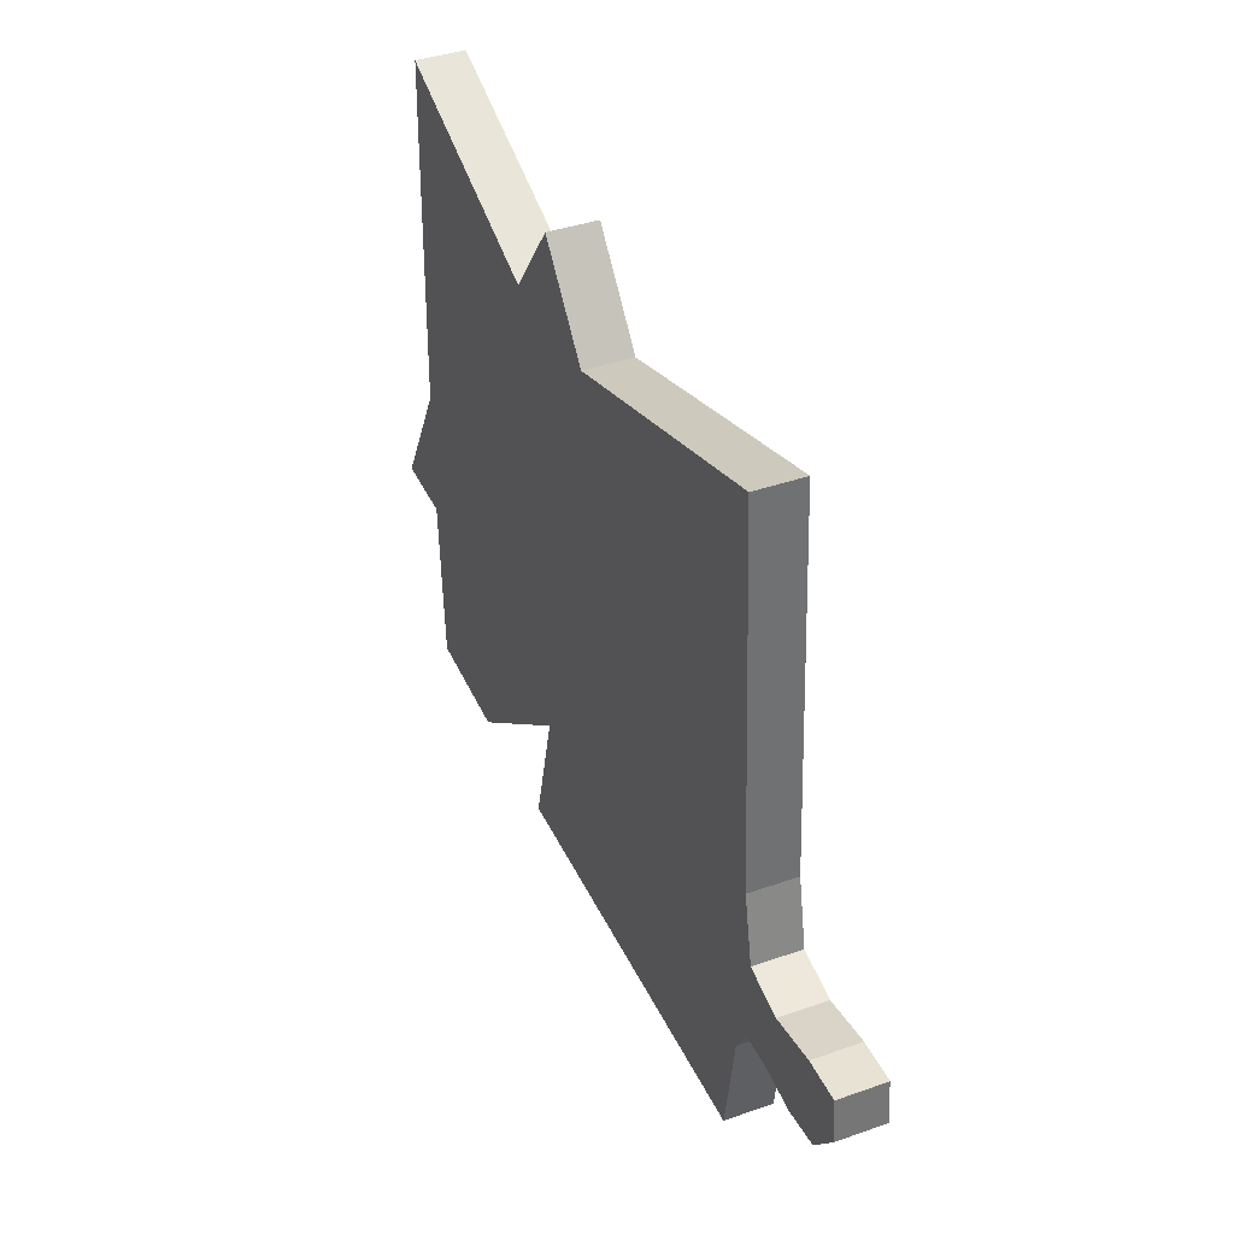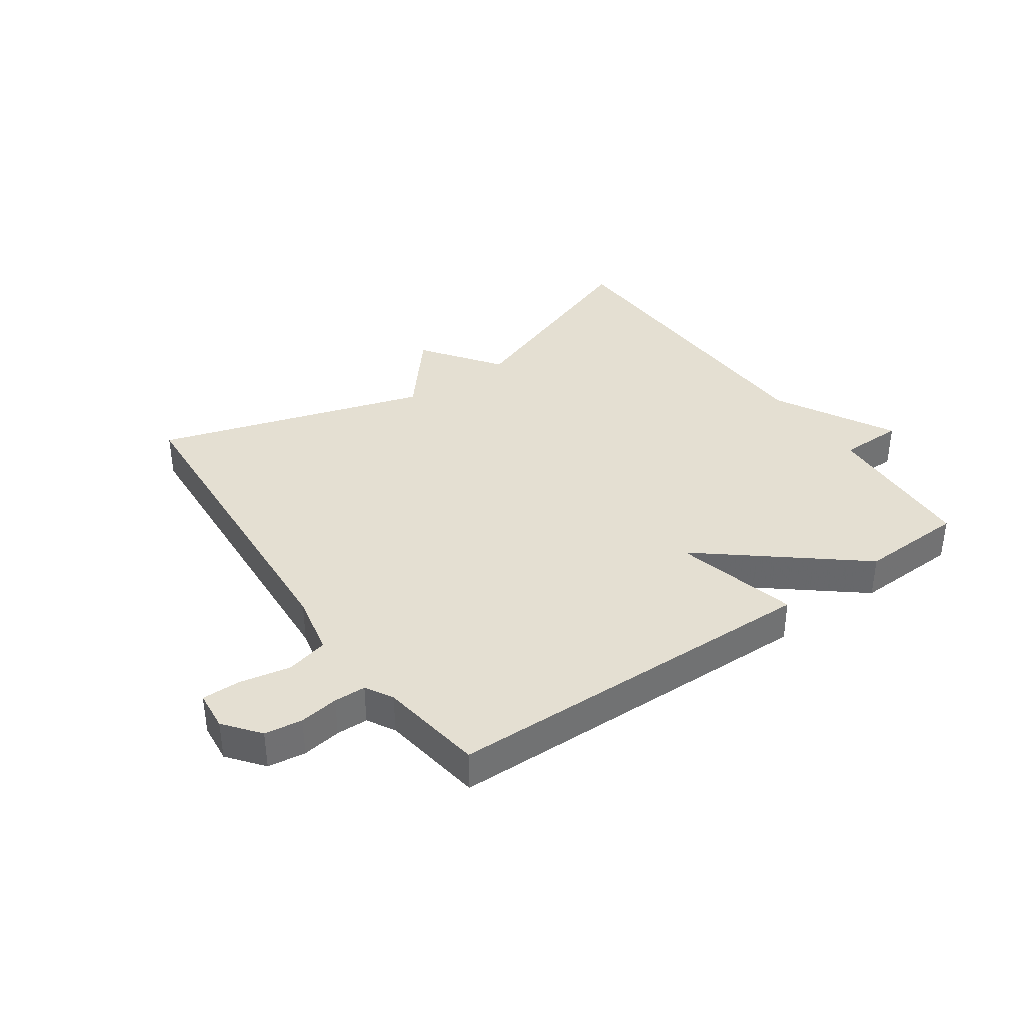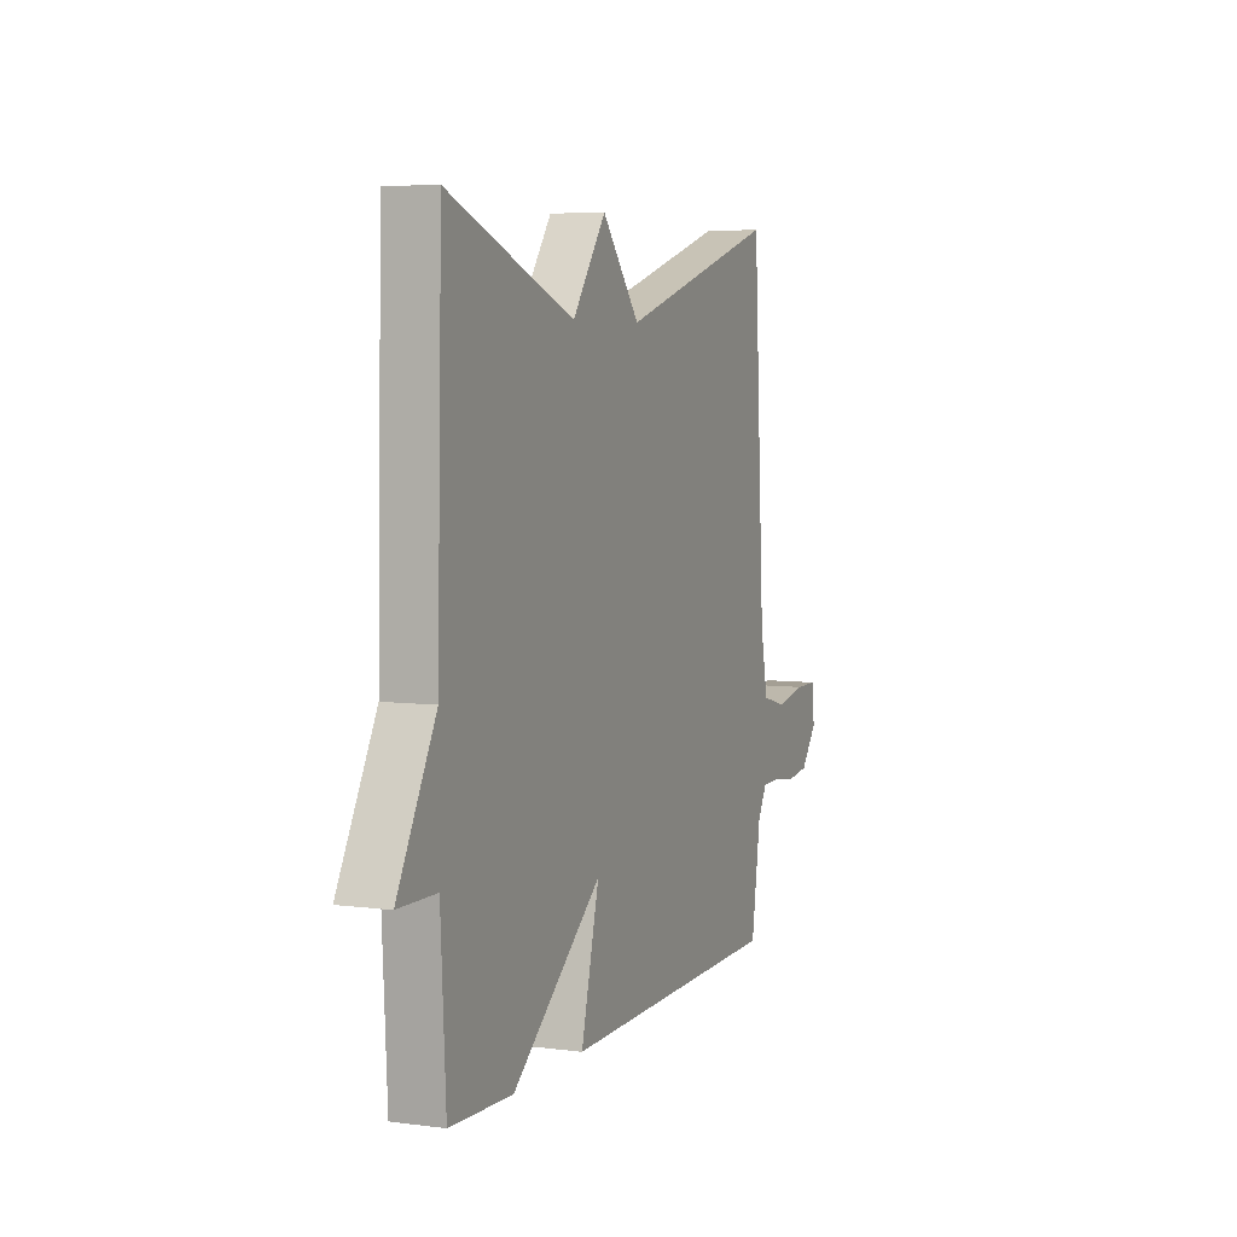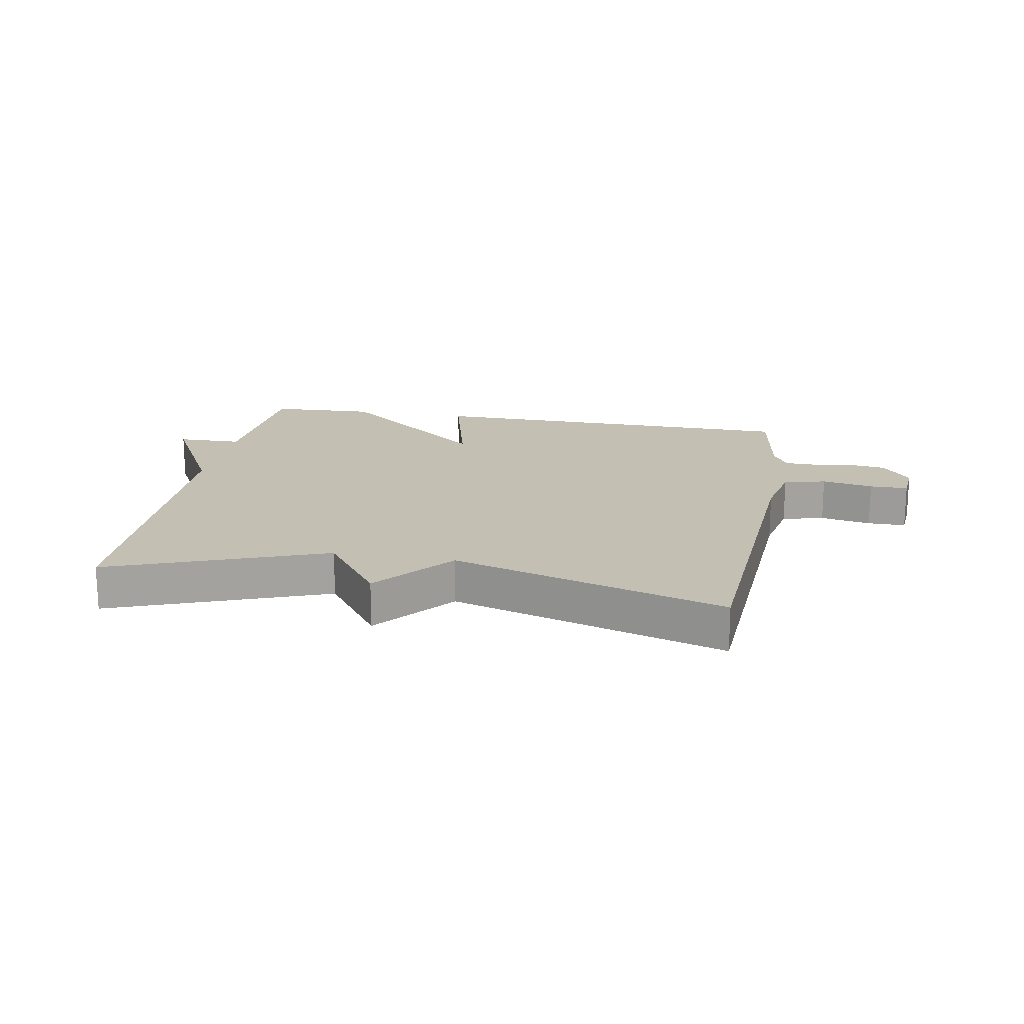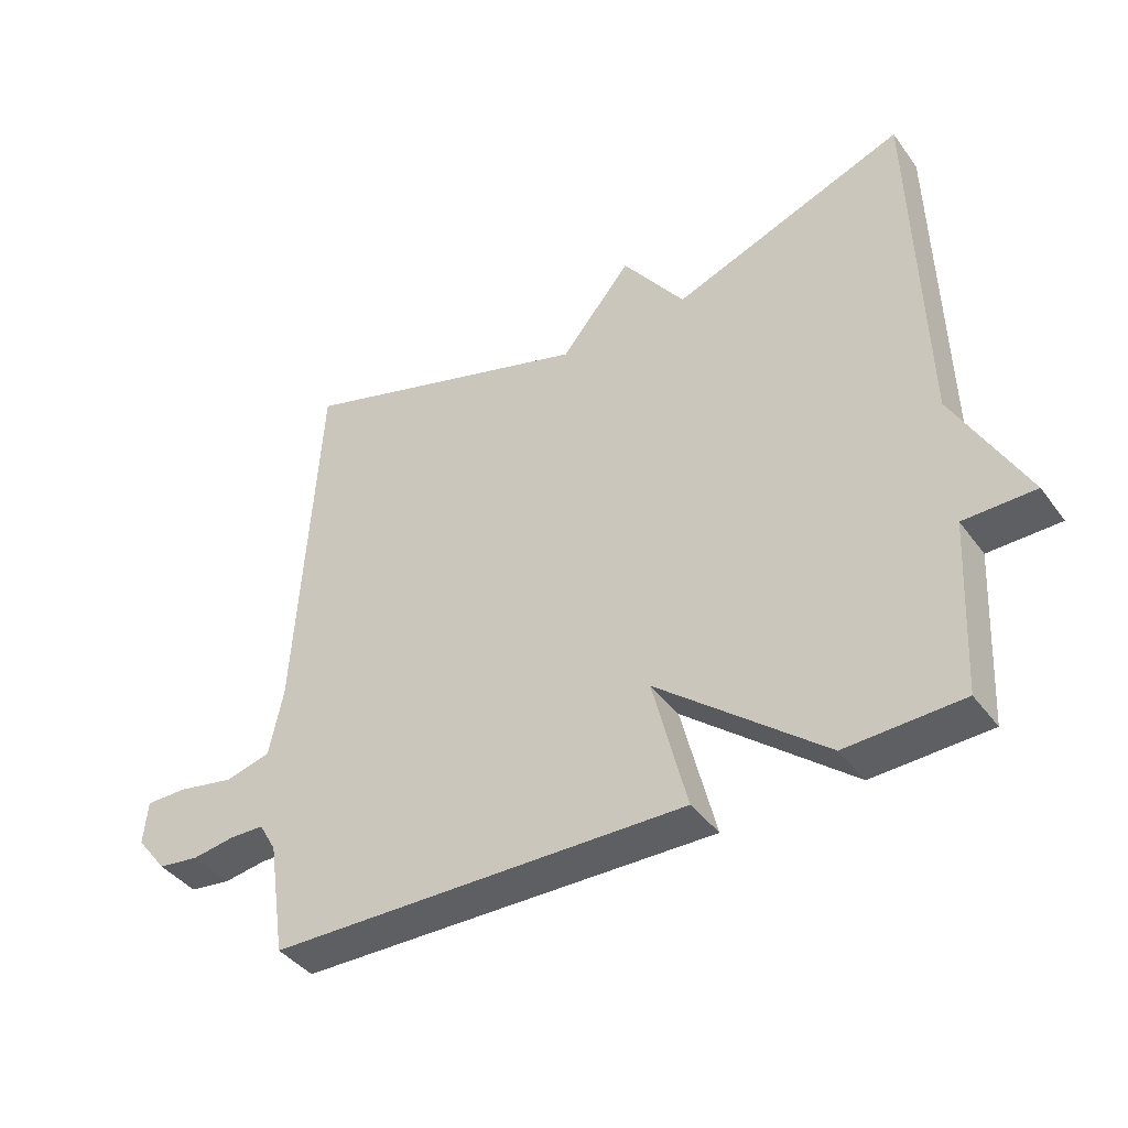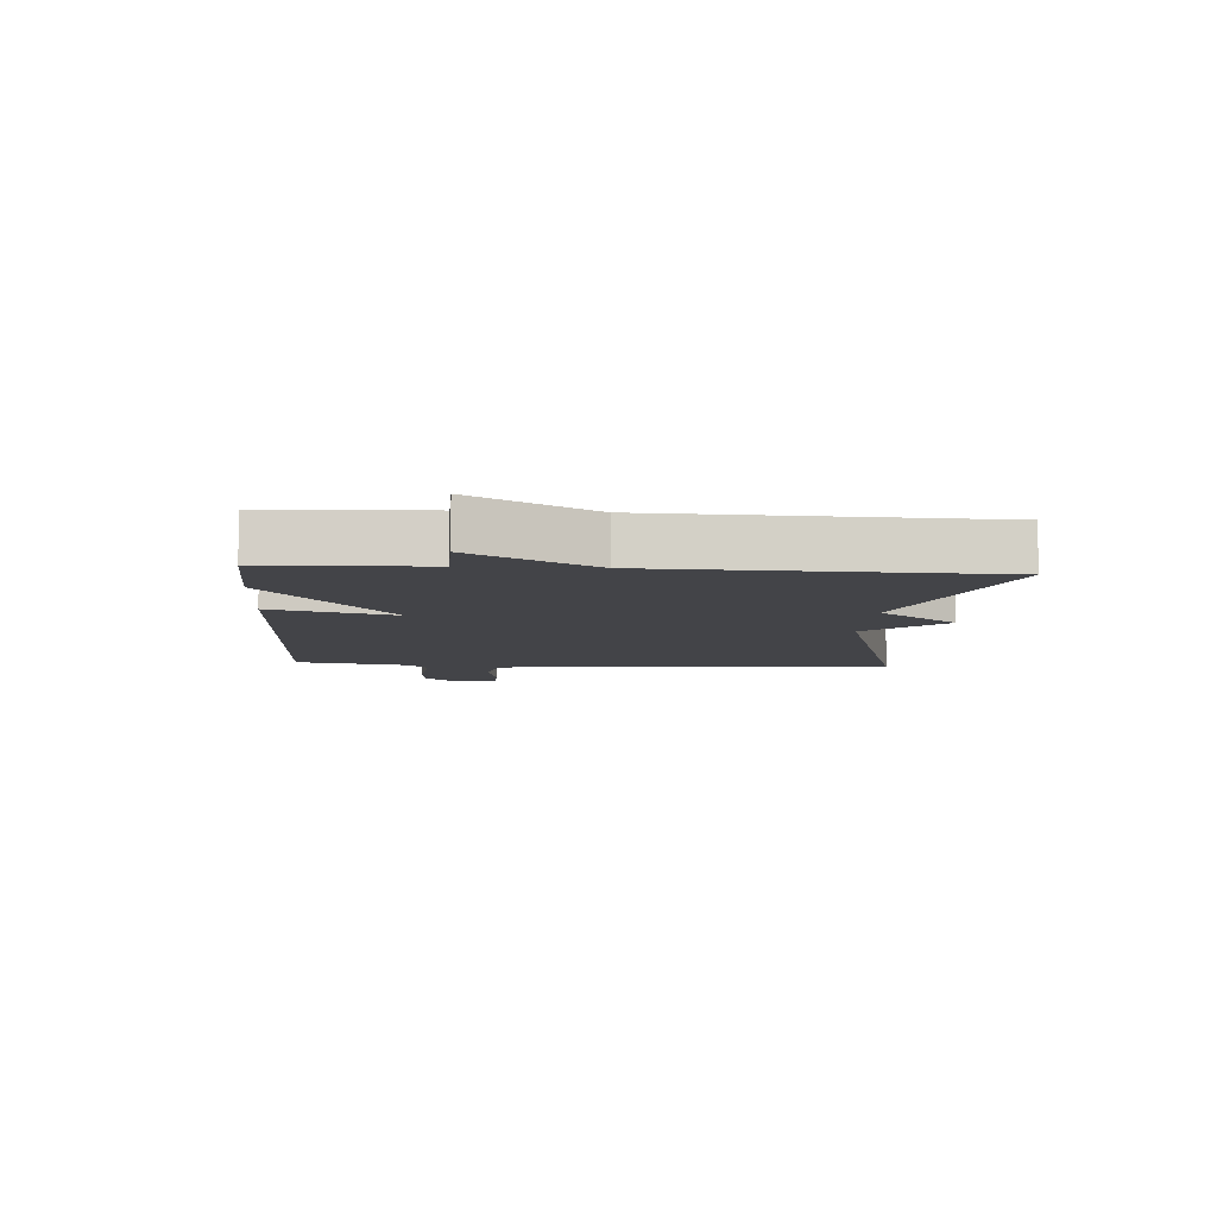
<metadata>
{"format":"obj","ext":"obj","renderer":"f3d","projection":"perspective","resolution":1024,"background":"white","views":[{"elev":40.0,"azim":66.7,"up":"+Z"},{"elev":37.2,"azim":145.3,"up":"+Y"},{"elev":5.5,"azim":-68.0,"up":"+Z"},{"elev":17.9,"azim":10.3,"up":"+Y"},{"elev":-40.9,"azim":-147.0,"up":"+Z"},{"elev":-8.2,"azim":-93.9,"up":"+Y"}]}
</metadata>
<code>
v 0.5 0.07 -0.5
v -0.126 0.07 -0.508
v -0.075 0.07 -0.305
v -0.326 0.07 -0.508
v -0.5 0.07 -0.5
v -0.514 0.07 -0.241
v -0.621 0.07 -0.239
v -0.514 0.07 -0.041
v -0.5 0.07 0.5
v -0.148 0.07 0.366
v -0.054 0.07 0.495
v 0.052 0.07 0.366
v 0.5 0.07 0.5
v 0.533 0.07 -0.057
v 0.554 0.07 -0.159
v 0.623 0.07 -0.177
v 0.707 0.07 -0.161
v 0.77 0.07 -0.161
v 0.776 0.07 -0.227
v 0.73 0.07 -0.285
v 0.668 0.07 -0.293
v 0.604 0.07 -0.283
v 0.552 0.07 -0.284
v 0.526 0.07 -0.329
v 0.5 0 -0.5
v -0.126 0 -0.508
v -0.075 0 -0.305
v -0.326 0 -0.508
v -0.5 0 -0.5
v -0.514 0 -0.241
v -0.621 0 -0.239
v -0.514 0 -0.041
v -0.5 0 0.5
v -0.148 0 0.366
v -0.054 0 0.495
v 0.052 0 0.366
v 0.5 0 0.5
v 0.533 0 -0.057
v 0.554 0 -0.159
v 0.623 0 -0.177
v 0.707 0 -0.161
v 0.77 0 -0.161
v 0.776 0 -0.227
v 0.73 0 -0.285
v 0.668 0 -0.293
v 0.604 0 -0.283
v 0.552 0 -0.284
v 0.526 0 -0.329
f 20 21 22
f 19 20 22
f 18 19 22
f 17 18 22
f 16 17 22
f 15 16 22 23
f 14 15 23 24
f 14 24 1
f 13 14 1
f 12 13 1
f 8 9 10
f 6 7 8 10
f 10 11 12
f 6 10 12
f 5 6 12
f 4 5 12
f 3 4 12
f 1 2 3
f 1 3 12
f 46 45 44
f 46 44 43
f 46 43 42
f 46 42 41
f 46 41 40
f 47 46 40 39
f 48 47 39 38
f 25 48 38
f 25 38 37
f 25 37 36
f 34 33 32
f 34 32 31 30
f 36 35 34
f 36 34 30
f 36 30 29
f 36 29 28
f 36 28 27
f 27 26 25
f 36 27 25
f 1 25 26 2
f 2 26 27 3
f 3 27 28 4
f 4 28 29 5
f 5 29 30 6
f 6 30 31 7
f 7 31 32 8
f 8 32 33 9
f 9 33 34 10
f 10 34 35 11
f 11 35 36 12
f 12 36 37 13
f 13 37 38 14
f 14 38 39 15
f 15 39 40 16
f 16 40 41 17
f 17 41 42 18
f 18 42 43 19
f 19 43 44 20
f 20 44 45 21
f 21 45 46 22
f 22 46 47 23
f 23 47 48 24
f 24 48 25 1

</code>
